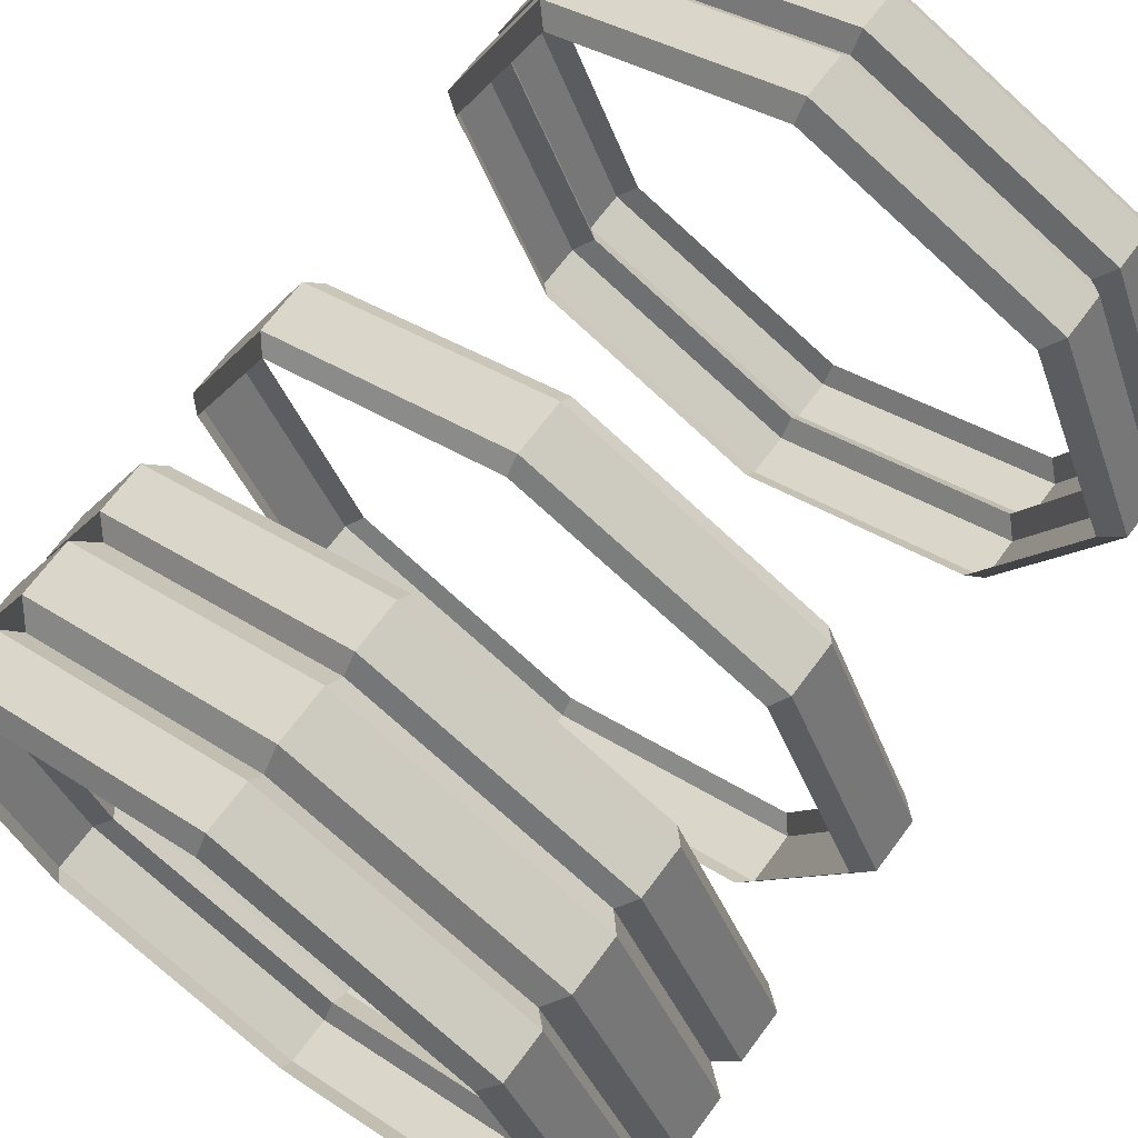
<metadata>
{"format":"obj","ext":"obj","renderer":"f3d","projection":"perspective","resolution":1024,"background":"white","views":[{"elev":68.5,"azim":-143.4,"up":"+Y"}]}
</metadata>
<code>
g RopeHolder_Rope
v -0.376 0.376 0.6821
v -0.3996 0.3996 0.6601
v -0 0.5651 0.6601
v -0 0.5317 0.6821
v -0.5317 -2.384e-07 0.6821
v -0.5651 -2.384e-07 0.6601
v -0.3996 0.3996 0.6601
v -0.376 0.376 0.6821
v -0.376 -0.376 0.6821
v -0.3996 -0.3996 0.6601
v -0.5651 -2.384e-07 0.6601
v -0.5317 -2.384e-07 0.6821
v -0 -0.5317 0.6821
v -0 -0.5651 0.6601
v -0.3996 -0.3996 0.6601
v -0.376 -0.376 0.6821
v 0.376 -0.376 0.6821
v 0.3996 -0.3996 0.6601
v -0 -0.5651 0.6601
v -0 -0.5317 0.6821
v 0.5317 -2.384e-07 0.6821
v 0.5651 -2.384e-07 0.6601
v 0.3996 -0.3996 0.6601
v 0.376 -0.376 0.6821
v 0.376 0.376 0.6821
v 0.3996 0.3996 0.6601
v 0.5651 -2.384e-07 0.6601
v 0.5317 -2.384e-07 0.6821
v -0 0.5317 0.6821
v -0 0.5651 0.6601
v 0.3996 0.3996 0.6601
v 0.376 0.376 0.6821
v -0.376 0.376 0.5711
v -0.3996 0.3996 0.5468
v 4.768e-07 0.5652 0.5468
v -0 0.5317 0.5711
v -0.5317 -2.384e-07 0.5711
v -0.5652 -2.384e-07 0.5468
v -0.3996 0.3996 0.5468
v -0.376 0.376 0.5711
v -0.376 -0.376 0.5711
v -0.3996 -0.3996 0.5468
v -0.5652 -2.384e-07 0.5468
v -0.5317 -2.384e-07 0.5711
v -0 -0.5317 0.5711
v 4.768e-07 -0.5652 0.5468
v -0.3996 -0.3996 0.5468
v -0.376 -0.376 0.5711
v 0.376 -0.376 0.5711
v 0.3996 -0.3996 0.5468
v 4.768e-07 -0.5652 0.5468
v -0 -0.5317 0.5711
v 0.5317 -2.384e-07 0.5711
v 0.5652 -2.384e-07 0.5468
v 0.3996 -0.3996 0.5468
v 0.376 -0.376 0.5711
v 0.376 0.376 0.5711
v 0.3996 0.3996 0.5468
v 0.5652 -2.384e-07 0.5468
v 0.5317 -2.384e-07 0.5711
v -0 0.5317 0.5711
v 4.768e-07 0.5652 0.5468
v 0.3996 0.3996 0.5468
v 0.376 0.376 0.5711
v -0.376 0.376 0.005792
v -0.3944 0.3944 -0.01632
v 4.768e-07 0.5577 -0.01632
v 4.768e-07 0.5317 0.005792
v -0.5317 -2.384e-07 0.005792
v -0.5577 -2.384e-07 -0.01632
v -0.3944 0.3944 -0.01632
v -0.376 0.376 0.005792
v -0.376 -0.376 0.005792
v -0.3944 -0.3944 -0.01632
v -0.5577 -2.384e-07 -0.01632
v -0.5317 -2.384e-07 0.005792
v 4.768e-07 -0.5317 0.005792
v 4.768e-07 -0.5577 -0.01632
v -0.3944 -0.3944 -0.01632
v -0.376 -0.376 0.005792
v 0.376 -0.376 0.005792
v 0.3944 -0.3944 -0.01632
v 4.768e-07 -0.5577 -0.01632
v 4.768e-07 -0.5317 0.005792
v 0.5317 -2.384e-07 0.005792
v 0.5577 -2.384e-07 -0.01632
v 0.3944 -0.3944 -0.01632
v 0.376 -0.376 0.005792
v 0.376 0.376 0.005792
v 0.3944 0.3944 -0.01632
v 0.5577 -2.384e-07 -0.01632
v 0.5317 -2.384e-07 0.005792
v 4.768e-07 0.5317 0.005792
v 4.768e-07 0.5577 -0.01632
v 0.3944 0.3944 -0.01632
v 0.376 0.376 0.005792
v -0.376 0.376 -0.564
v -0.3992 0.3992 -0.5862
v -0 0.5646 -0.5862
v -0 0.5317 -0.564
v -0.5317 -2.384e-07 -0.564
v -0.5646 -2.384e-07 -0.5862
v -0.3992 0.3992 -0.5862
v -0.376 0.376 -0.564
v -0.376 -0.376 -0.564
v -0.3992 -0.3992 -0.5862
v -0.5646 -2.384e-07 -0.5862
v -0.5317 -2.384e-07 -0.564
v -0 -0.5317 -0.564
v -0 -0.5646 -0.5862
v -0.3992 -0.3992 -0.5862
v -0.376 -0.376 -0.564
v 0.376 -0.376 -0.564
v 0.3992 -0.3992 -0.5862
v -0 -0.5646 -0.5862
v -0 -0.5317 -0.564
v 0.5317 -2.384e-07 -0.564
v 0.5646 -2.384e-07 -0.5862
v 0.3992 -0.3992 -0.5862
v 0.376 -0.376 -0.564
v 0.376 0.376 -0.564
v 0.3992 0.3992 -0.5862
v 0.5646 -2.384e-07 -0.5862
v 0.5317 -2.384e-07 -0.564
v -0 0.5317 -0.564
v -0 0.5646 -0.5862
v 0.3992 0.3992 -0.5862
v 0.376 0.376 -0.564
v -0.376 0.376 -0.2983
v -0.3973 0.3973 -0.3218
v -0 0.5619 -0.3218
v -0 0.5317 -0.2983
v -0.5317 -2.384e-07 -0.2983
v -0.5619 -2.384e-07 -0.3218
v -0.3973 0.3973 -0.3218
v -0.376 0.376 -0.2983
v -0.376 -0.376 -0.2983
v -0.3973 -0.3973 -0.3218
v -0.5619 -2.384e-07 -0.3218
v -0.5317 -2.384e-07 -0.2983
v -0 -0.5317 -0.2983
v -0 -0.5619 -0.3218
v -0.3973 -0.3973 -0.3218
v -0.376 -0.376 -0.2983
v 0.376 -0.376 -0.2983
v 0.3973 -0.3973 -0.3218
v -0 -0.5619 -0.3218
v -0 -0.5317 -0.2983
v 0.5317 -2.384e-07 -0.2983
v 0.5619 -2.384e-07 -0.3218
v 0.3973 -0.3973 -0.3218
v 0.376 -0.376 -0.2983
v 0.376 0.376 -0.2983
v 0.3973 0.3973 -0.3218
v 0.5619 -2.384e-07 -0.3218
v 0.5317 -2.384e-07 -0.2983
v -0 0.5317 -0.2983
v -0 0.5619 -0.3218
v 0.3973 0.3973 -0.3218
v 0.376 0.376 -0.2983
v -0.376 0.376 -0.4217
v -0.4015 0.4015 -0.4507
v -0 0.5678 -0.4507
v -0 0.5317 -0.4217
v -0.5317 -2.384e-07 -0.4217
v -0.5678 -2.384e-07 -0.4507
v -0.4015 0.4015 -0.4507
v -0.376 0.376 -0.4217
v -0.376 -0.376 -0.4217
v -0.4015 -0.4015 -0.4507
v -0.5678 -2.384e-07 -0.4507
v -0.5317 -2.384e-07 -0.4217
v -0 -0.5317 -0.4217
v -0 -0.5678 -0.4507
v -0.4015 -0.4015 -0.4507
v -0.376 -0.376 -0.4217
v 0.376 -0.376 -0.4217
v 0.4015 -0.4015 -0.4507
v -0 -0.5678 -0.4507
v -0 -0.5317 -0.4217
v 0.5317 -2.384e-07 -0.4217
v 0.5678 -2.384e-07 -0.4507
v 0.4015 -0.4015 -0.4507
v 0.376 -0.376 -0.4217
v 0.376 0.376 -0.4217
v 0.4015 0.4015 -0.4507
v 0.5678 -2.384e-07 -0.4507
v 0.5317 -2.384e-07 -0.4217
v -0 0.5317 -0.4217
v -0 0.5678 -0.4507
v 0.4015 0.4015 -0.4507
v 0.376 0.376 -0.4217
v -0 0.5651 0.5931
v -0 0.5317 0.5711
v 0.376 0.376 0.5711
v 0.3996 0.3996 0.5931
v -0.3996 0.3996 0.5931
v -0.376 0.376 0.5711
v -0 0.5317 0.5711
v -0 0.5651 0.5931
v -0.5651 -2.384e-07 0.5931
v -0.5317 -2.384e-07 0.5711
v -0.376 0.376 0.5711
v -0.3996 0.3996 0.5931
v -0.3996 -0.3996 0.5931
v -0.376 -0.376 0.5711
v -0.5317 -2.384e-07 0.5711
v -0.5651 -2.384e-07 0.5931
v -0 -0.5651 0.5931
v -0 -0.5317 0.5711
v -0.376 -0.376 0.5711
v -0.3996 -0.3996 0.5931
v 0.3996 -0.3996 0.5931
v 0.376 -0.376 0.5711
v -0 -0.5317 0.5711
v -0 -0.5651 0.5931
v 0.5651 -2.384e-07 0.5931
v 0.5317 -2.384e-07 0.5711
v 0.376 -0.376 0.5711
v 0.3996 -0.3996 0.5931
v 0.3996 0.3996 0.5931
v 0.376 0.376 0.5711
v 0.5317 -2.384e-07 0.5711
v 0.5651 -2.384e-07 0.5931
v -0 0.5651 0.6601
v -0 0.5651 0.5931
v 0.3996 0.3996 0.5931
v 0.3996 0.3996 0.6601
v -0.3996 0.3996 0.6601
v -0.3996 0.3996 0.5931
v -0 0.5651 0.5931
v -0 0.5651 0.6601
v -0.5651 -2.384e-07 0.6601
v -0.5651 -2.384e-07 0.5931
v -0.3996 0.3996 0.5931
v -0.3996 0.3996 0.6601
v -0.3996 -0.3996 0.6601
v -0.3996 -0.3996 0.5931
v -0.5651 -2.384e-07 0.5931
v -0.5651 -2.384e-07 0.6601
v -0 -0.5651 0.6601
v -0 -0.5651 0.5931
v -0.3996 -0.3996 0.5931
v -0.3996 -0.3996 0.6601
v 0.3996 -0.3996 0.6601
v 0.3996 -0.3996 0.5931
v -0 -0.5651 0.5931
v -0 -0.5651 0.6601
v 0.5651 -2.384e-07 0.6601
v 0.5651 -2.384e-07 0.5931
v 0.3996 -0.3996 0.5931
v 0.3996 -0.3996 0.6601
v 0.3996 0.3996 0.6601
v 0.3996 0.3996 0.5931
v 0.5651 -2.384e-07 0.5931
v 0.5651 -2.384e-07 0.6601
v 4.768e-07 0.5652 0.4759
v 4.768e-07 0.5317 0.4515
v 0.376 0.376 0.4515
v 0.3996 0.3996 0.4759
v -0.3996 0.3996 0.4759
v -0.376 0.376 0.4515
v 4.768e-07 0.5317 0.4515
v 4.768e-07 0.5652 0.4759
v -0.5652 -2.384e-07 0.4759
v -0.5317 -2.384e-07 0.4515
v -0.376 0.376 0.4515
v -0.3996 0.3996 0.4759
v -0.3996 -0.3996 0.4759
v -0.376 -0.376 0.4515
v -0.5317 -2.384e-07 0.4515
v -0.5652 -2.384e-07 0.4759
v 4.768e-07 -0.5652 0.4759
v 4.768e-07 -0.5317 0.4515
v -0.376 -0.376 0.4515
v -0.3996 -0.3996 0.4759
v 0.3996 -0.3996 0.4759
v 0.376 -0.376 0.4515
v 4.768e-07 -0.5317 0.4515
v 4.768e-07 -0.5652 0.4759
v 0.5652 -2.384e-07 0.4759
v 0.5317 -2.384e-07 0.4515
v 0.376 -0.376 0.4515
v 0.3996 -0.3996 0.4759
v 0.3996 0.3996 0.4759
v 0.376 0.376 0.4515
v 0.5317 -2.384e-07 0.4515
v 0.5652 -2.384e-07 0.4759
v 4.768e-07 0.5652 0.5468
v 4.768e-07 0.5652 0.4759
v 0.3996 0.3996 0.4759
v 0.3996 0.3996 0.5468
v -0.3996 0.3996 0.5468
v -0.3996 0.3996 0.4759
v 4.768e-07 0.5652 0.4759
v 4.768e-07 0.5652 0.5468
v -0.5652 -2.384e-07 0.5468
v -0.5652 -2.384e-07 0.4759
v -0.3996 0.3996 0.4759
v -0.3996 0.3996 0.5468
v -0.3996 -0.3996 0.5468
v -0.3996 -0.3996 0.4759
v -0.5652 -2.384e-07 0.4759
v -0.5652 -2.384e-07 0.5468
v 4.768e-07 -0.5652 0.5468
v 4.768e-07 -0.5652 0.4759
v -0.3996 -0.3996 0.4759
v -0.3996 -0.3996 0.5468
v 0.3996 -0.3996 0.5468
v 0.3996 -0.3996 0.4759
v 4.768e-07 -0.5652 0.4759
v 4.768e-07 -0.5652 0.5468
v 0.5652 -2.384e-07 0.5468
v 0.5652 -2.384e-07 0.4759
v 0.3996 -0.3996 0.4759
v 0.3996 -0.3996 0.5468
v 0.3996 0.3996 0.5468
v 0.3996 0.3996 0.4759
v 0.5652 -2.384e-07 0.4759
v 0.5652 -2.384e-07 0.5468
v 4.768e-07 0.5577 -0.09794
v 4.768e-07 0.5317 -0.1201
v 0.376 0.376 -0.1201
v 0.3944 0.3944 -0.09794
v -0.3944 0.3944 -0.09794
v -0.376 0.376 -0.1201
v 4.768e-07 0.5317 -0.1201
v 4.768e-07 0.5577 -0.09794
v -0.5577 -2.384e-07 -0.09794
v -0.5317 -2.384e-07 -0.1201
v -0.376 0.376 -0.1201
v -0.3944 0.3944 -0.09794
v -0.3944 -0.3944 -0.09794
v -0.376 -0.376 -0.1201
v -0.5317 -2.384e-07 -0.1201
v -0.5577 -2.384e-07 -0.09794
v 4.768e-07 -0.5577 -0.09794
v 4.768e-07 -0.5317 -0.1201
v -0.376 -0.376 -0.1201
v -0.3944 -0.3944 -0.09794
v 0.3944 -0.3944 -0.09794
v 0.376 -0.376 -0.1201
v 4.768e-07 -0.5317 -0.1201
v 4.768e-07 -0.5577 -0.09794
v 0.5577 -2.384e-07 -0.09794
v 0.5317 -2.384e-07 -0.1201
v 0.376 -0.376 -0.1201
v 0.3944 -0.3944 -0.09794
v 0.3944 0.3944 -0.09794
v 0.376 0.376 -0.1201
v 0.5317 -2.384e-07 -0.1201
v 0.5577 -2.384e-07 -0.09794
v 4.768e-07 0.5577 -0.01632
v 4.768e-07 0.5577 -0.09794
v 0.3944 0.3944 -0.09794
v 0.3944 0.3944 -0.01632
v -0.3944 0.3944 -0.01632
v -0.3944 0.3944 -0.09794
v 4.768e-07 0.5577 -0.09794
v 4.768e-07 0.5577 -0.01632
v -0.5577 -2.384e-07 -0.01632
v -0.5577 -2.384e-07 -0.09794
v -0.3944 0.3944 -0.09794
v -0.3944 0.3944 -0.01632
v -0.3944 -0.3944 -0.01632
v -0.3944 -0.3944 -0.09794
v -0.5577 -2.384e-07 -0.09794
v -0.5577 -2.384e-07 -0.01632
v 4.768e-07 -0.5577 -0.01632
v 4.768e-07 -0.5577 -0.09794
v -0.3944 -0.3944 -0.09794
v -0.3944 -0.3944 -0.01632
v 0.3944 -0.3944 -0.01632
v 0.3944 -0.3944 -0.09794
v 4.768e-07 -0.5577 -0.09794
v 4.768e-07 -0.5577 -0.01632
v 0.5577 -2.384e-07 -0.01632
v 0.5577 -2.384e-07 -0.09794
v 0.3944 -0.3944 -0.09794
v 0.3944 -0.3944 -0.01632
v 0.3944 0.3944 -0.01632
v 0.3944 0.3944 -0.09794
v 0.5577 -2.384e-07 -0.09794
v 0.5577 -2.384e-07 -0.01632
v -0 0.5619 -0.3981
v -0 0.5317 -0.4217
v 0.376 0.376 -0.4217
v 0.3973 0.3973 -0.3981
v -0.3973 0.3973 -0.3981
v -0.376 0.376 -0.4217
v -0 0.5317 -0.4217
v -0 0.5619 -0.3981
v -0.5619 -2.384e-07 -0.3981
v -0.5317 -2.384e-07 -0.4217
v -0.376 0.376 -0.4217
v -0.3973 0.3973 -0.3981
v -0.3973 -0.3973 -0.3981
v -0.376 -0.376 -0.4217
v -0.5317 -2.384e-07 -0.4217
v -0.5619 -2.384e-07 -0.3981
v -0 -0.5619 -0.3981
v -0 -0.5317 -0.4217
v -0.376 -0.376 -0.4217
v -0.3973 -0.3973 -0.3981
v 0.3973 -0.3973 -0.3981
v 0.376 -0.376 -0.4217
v -0 -0.5317 -0.4217
v -0 -0.5619 -0.3981
v 0.5619 -2.384e-07 -0.3981
v 0.5317 -2.384e-07 -0.4217
v 0.376 -0.376 -0.4217
v 0.3973 -0.3973 -0.3981
v 0.3973 0.3973 -0.3981
v 0.376 0.376 -0.4217
v 0.5317 -2.384e-07 -0.4217
v 0.5619 -2.384e-07 -0.3981
v -0 0.5619 -0.3218
v -0 0.5619 -0.3981
v 0.3973 0.3973 -0.3981
v 0.3973 0.3973 -0.3218
v -0.3973 0.3973 -0.3218
v -0.3973 0.3973 -0.3981
v -0 0.5619 -0.3981
v -0 0.5619 -0.3218
v -0.5619 -2.384e-07 -0.3218
v -0.5619 -2.384e-07 -0.3981
v -0.3973 0.3973 -0.3981
v -0.3973 0.3973 -0.3218
v -0.3973 -0.3973 -0.3218
v -0.3973 -0.3973 -0.3981
v -0.5619 -2.384e-07 -0.3981
v -0.5619 -2.384e-07 -0.3218
v -0 -0.5619 -0.3218
v -0 -0.5619 -0.3981
v -0.3973 -0.3973 -0.3981
v -0.3973 -0.3973 -0.3218
v 0.3973 -0.3973 -0.3218
v 0.3973 -0.3973 -0.3981
v -0 -0.5619 -0.3981
v -0 -0.5619 -0.3218
v 0.5619 -2.384e-07 -0.3218
v 0.5619 -2.384e-07 -0.3981
v 0.3973 -0.3973 -0.3981
v 0.3973 -0.3973 -0.3218
v 0.3973 0.3973 -0.3218
v 0.3973 0.3973 -0.3981
v 0.5619 -2.384e-07 -0.3981
v 0.5619 -2.384e-07 -0.3218
v -0 0.5678 -0.535
v -0 0.5317 -0.564
v 0.376 0.376 -0.564
v 0.4015 0.4015 -0.535
v -0.4015 0.4015 -0.535
v -0.376 0.376 -0.564
v -0 0.5317 -0.564
v -0 0.5678 -0.535
v -0.5678 -2.384e-07 -0.535
v -0.5317 -2.384e-07 -0.564
v -0.376 0.376 -0.564
v -0.4015 0.4015 -0.535
v -0.4015 -0.4015 -0.535
v -0.376 -0.376 -0.564
v -0.5317 -2.384e-07 -0.564
v -0.5678 -2.384e-07 -0.535
v -0 -0.5678 -0.535
v -0 -0.5317 -0.564
v -0.376 -0.376 -0.564
v -0.4015 -0.4015 -0.535
v 0.4015 -0.4015 -0.535
v 0.376 -0.376 -0.564
v -0 -0.5317 -0.564
v -0 -0.5678 -0.535
v 0.5678 -2.384e-07 -0.535
v 0.5317 -2.384e-07 -0.564
v 0.376 -0.376 -0.564
v 0.4015 -0.4015 -0.535
v 0.4015 0.4015 -0.535
v 0.376 0.376 -0.564
v 0.5317 -2.384e-07 -0.564
v 0.5678 -2.384e-07 -0.535
v -0 0.5678 -0.4507
v -0 0.5678 -0.535
v 0.4015 0.4015 -0.535
v 0.4015 0.4015 -0.4507
v -0.4015 0.4015 -0.4507
v -0.4015 0.4015 -0.535
v -0 0.5678 -0.535
v -0 0.5678 -0.4507
v -0.5678 -2.384e-07 -0.4507
v -0.5678 -2.384e-07 -0.535
v -0.4015 0.4015 -0.535
v -0.4015 0.4015 -0.4507
v -0.4015 -0.4015 -0.4507
v -0.4015 -0.4015 -0.535
v -0.5678 -2.384e-07 -0.535
v -0.5678 -2.384e-07 -0.4507
v -0 -0.5678 -0.4507
v -0 -0.5678 -0.535
v -0.4015 -0.4015 -0.535
v -0.4015 -0.4015 -0.4507
v 0.4015 -0.4015 -0.4507
v 0.4015 -0.4015 -0.535
v -0 -0.5678 -0.535
v -0 -0.5678 -0.4507
v 0.5678 -2.384e-07 -0.4507
v 0.5678 -2.384e-07 -0.535
v 0.4015 -0.4015 -0.535
v 0.4015 -0.4015 -0.4507
v 0.4015 0.4015 -0.4507
v 0.4015 0.4015 -0.535
v 0.5678 -2.384e-07 -0.535
v 0.5678 -2.384e-07 -0.4507
v -0 0.5646 -0.6599
v -0 0.5317 -0.6821
v 0.376 0.376 -0.6821
v 0.3992 0.3992 -0.6599
v -0.3992 0.3992 -0.6599
v -0.376 0.376 -0.6821
v -0 0.5317 -0.6821
v -0 0.5646 -0.6599
v -0.5646 -2.384e-07 -0.6599
v -0.5317 -2.384e-07 -0.6821
v -0.376 0.376 -0.6821
v -0.3992 0.3992 -0.6599
v -0.3992 -0.3992 -0.6599
v -0.376 -0.376 -0.6821
v -0.5317 -2.384e-07 -0.6821
v -0.5646 -2.384e-07 -0.6599
v -0 -0.5646 -0.6599
v -0 -0.5317 -0.6821
v -0.376 -0.376 -0.6821
v -0.3992 -0.3992 -0.6599
v 0.3992 -0.3992 -0.6599
v 0.376 -0.376 -0.6821
v -0 -0.5317 -0.6821
v -0 -0.5646 -0.6599
v 0.5646 -2.384e-07 -0.6599
v 0.5317 -2.384e-07 -0.6821
v 0.376 -0.376 -0.6821
v 0.3992 -0.3992 -0.6599
v 0.3992 0.3992 -0.6599
v 0.376 0.376 -0.6821
v 0.5317 -2.384e-07 -0.6821
v 0.5646 -2.384e-07 -0.6599
v -0 0.5646 -0.5862
v -0 0.5646 -0.6599
v 0.3992 0.3992 -0.6599
v 0.3992 0.3992 -0.5862
v -0.3992 0.3992 -0.5862
v -0.3992 0.3992 -0.6599
v -0 0.5646 -0.6599
v -0 0.5646 -0.5862
v -0.5646 -2.384e-07 -0.5862
v -0.5646 -2.384e-07 -0.6599
v -0.3992 0.3992 -0.6599
v -0.3992 0.3992 -0.5862
v -0.3992 -0.3992 -0.5862
v -0.3992 -0.3992 -0.6599
v -0.5646 -2.384e-07 -0.6599
v -0.5646 -2.384e-07 -0.5862
v -0 -0.5646 -0.5862
v -0 -0.5646 -0.6599
v -0.3992 -0.3992 -0.6599
v -0.3992 -0.3992 -0.5862
v 0.3992 -0.3992 -0.5862
v 0.3992 -0.3992 -0.6599
v -0 -0.5646 -0.6599
v -0 -0.5646 -0.5862
v 0.5646 -2.384e-07 -0.5862
v 0.5646 -2.384e-07 -0.6599
v 0.3992 -0.3992 -0.6599
v 0.3992 -0.3992 -0.5862
v 0.3992 0.3992 -0.5862
v 0.3992 0.3992 -0.6599
v 0.5646 -2.384e-07 -0.6599
v 0.5646 -2.384e-07 -0.5862
g RopeHolder_Rope_0
f 3 2 1
f 4 3 1
f 7 6 5
f 8 7 5
f 11 10 9
f 12 11 9
f 15 14 13
f 16 15 13
f 19 18 17
f 20 19 17
f 23 22 21
f 24 23 21
f 27 26 25
f 28 27 25
f 31 30 29
f 32 31 29
f 35 34 33
f 36 35 33
f 39 38 37
f 40 39 37
f 43 42 41
f 44 43 41
f 47 46 45
f 48 47 45
f 51 50 49
f 52 51 49
f 55 54 53
f 56 55 53
f 59 58 57
f 60 59 57
f 63 62 61
f 64 63 61
f 67 66 65
f 68 67 65
f 71 70 69
f 72 71 69
f 75 74 73
f 76 75 73
f 79 78 77
f 80 79 77
f 83 82 81
f 84 83 81
f 87 86 85
f 88 87 85
f 91 90 89
f 92 91 89
f 95 94 93
f 96 95 93
f 99 98 97
f 100 99 97
f 103 102 101
f 104 103 101
f 107 106 105
f 108 107 105
f 111 110 109
f 112 111 109
f 115 114 113
f 116 115 113
f 119 118 117
f 120 119 117
f 123 122 121
f 124 123 121
f 127 126 125
f 128 127 125
f 131 130 129
f 132 131 129
f 135 134 133
f 136 135 133
f 139 138 137
f 140 139 137
f 143 142 141
f 144 143 141
f 147 146 145
f 148 147 145
f 151 150 149
f 152 151 149
f 155 154 153
f 156 155 153
f 159 158 157
f 160 159 157
f 163 162 161
f 164 163 161
f 167 166 165
f 168 167 165
f 171 170 169
f 172 171 169
f 175 174 173
f 176 175 173
f 179 178 177
f 180 179 177
f 183 182 181
f 184 183 181
f 187 186 185
f 188 187 185
f 191 190 189
f 192 191 189
f 195 194 193
f 196 195 193
f 199 198 197
f 200 199 197
f 203 202 201
f 204 203 201
f 207 206 205
f 208 207 205
f 211 210 209
f 212 211 209
f 215 214 213
f 216 215 213
f 219 218 217
f 220 219 217
f 223 222 221
f 224 223 221
f 227 226 225
f 228 227 225
f 231 230 229
f 232 231 229
f 235 234 233
f 236 235 233
f 239 238 237
f 240 239 237
f 243 242 241
f 244 243 241
f 247 246 245
f 248 247 245
f 251 250 249
f 252 251 249
f 255 254 253
f 256 255 253
f 259 258 257
f 260 259 257
f 263 262 261
f 264 263 261
f 267 266 265
f 268 267 265
f 271 270 269
f 272 271 269
f 275 274 273
f 276 275 273
f 279 278 277
f 280 279 277
f 283 282 281
f 284 283 281
f 287 286 285
f 288 287 285
f 291 290 289
f 292 291 289
f 295 294 293
f 296 295 293
f 299 298 297
f 300 299 297
f 303 302 301
f 304 303 301
f 307 306 305
f 308 307 305
f 311 310 309
f 312 311 309
f 315 314 313
f 316 315 313
f 319 318 317
f 320 319 317
f 323 322 321
f 324 323 321
f 327 326 325
f 328 327 325
f 331 330 329
f 332 331 329
f 335 334 333
f 336 335 333
f 339 338 337
f 340 339 337
f 343 342 341
f 344 343 341
f 347 346 345
f 348 347 345
f 351 350 349
f 352 351 349
f 355 354 353
f 356 355 353
f 359 358 357
f 360 359 357
f 363 362 361
f 364 363 361
f 367 366 365
f 368 367 365
f 371 370 369
f 372 371 369
f 375 374 373
f 376 375 373
f 379 378 377
f 380 379 377
f 383 382 381
f 384 383 381
f 387 386 385
f 388 387 385
f 391 390 389
f 392 391 389
f 395 394 393
f 396 395 393
f 399 398 397
f 400 399 397
f 403 402 401
f 404 403 401
f 407 406 405
f 408 407 405
f 411 410 409
f 412 411 409
f 415 414 413
f 416 415 413
f 419 418 417
f 420 419 417
f 423 422 421
f 424 423 421
f 427 426 425
f 428 427 425
f 431 430 429
f 432 431 429
f 435 434 433
f 436 435 433
f 439 438 437
f 440 439 437
f 443 442 441
f 444 443 441
f 447 446 445
f 448 447 445
f 451 450 449
f 452 451 449
f 455 454 453
f 456 455 453
f 459 458 457
f 460 459 457
f 463 462 461
f 464 463 461
f 467 466 465
f 468 467 465
f 471 470 469
f 472 471 469
f 475 474 473
f 476 475 473
f 479 478 477
f 480 479 477
f 483 482 481
f 484 483 481
f 487 486 485
f 488 487 485
f 491 490 489
f 492 491 489
f 495 494 493
f 496 495 493
f 499 498 497
f 500 499 497
f 503 502 501
f 504 503 501
f 507 506 505
f 508 507 505
f 511 510 509
f 512 511 509
f 515 514 513
f 516 515 513
f 519 518 517
f 520 519 517
f 523 522 521
f 524 523 521
f 527 526 525
f 528 527 525
f 531 530 529
f 532 531 529
f 535 534 533
f 536 535 533
f 539 538 537
f 540 539 537
f 543 542 541
f 544 543 541
f 547 546 545
f 548 547 545
f 551 550 549
f 552 551 549
f 555 554 553
f 556 555 553
f 559 558 557
f 560 559 557
f 563 562 561
f 564 563 561
f 567 566 565
f 568 567 565
f 571 570 569
f 572 571 569
f 575 574 573
f 576 575 573

</code>
